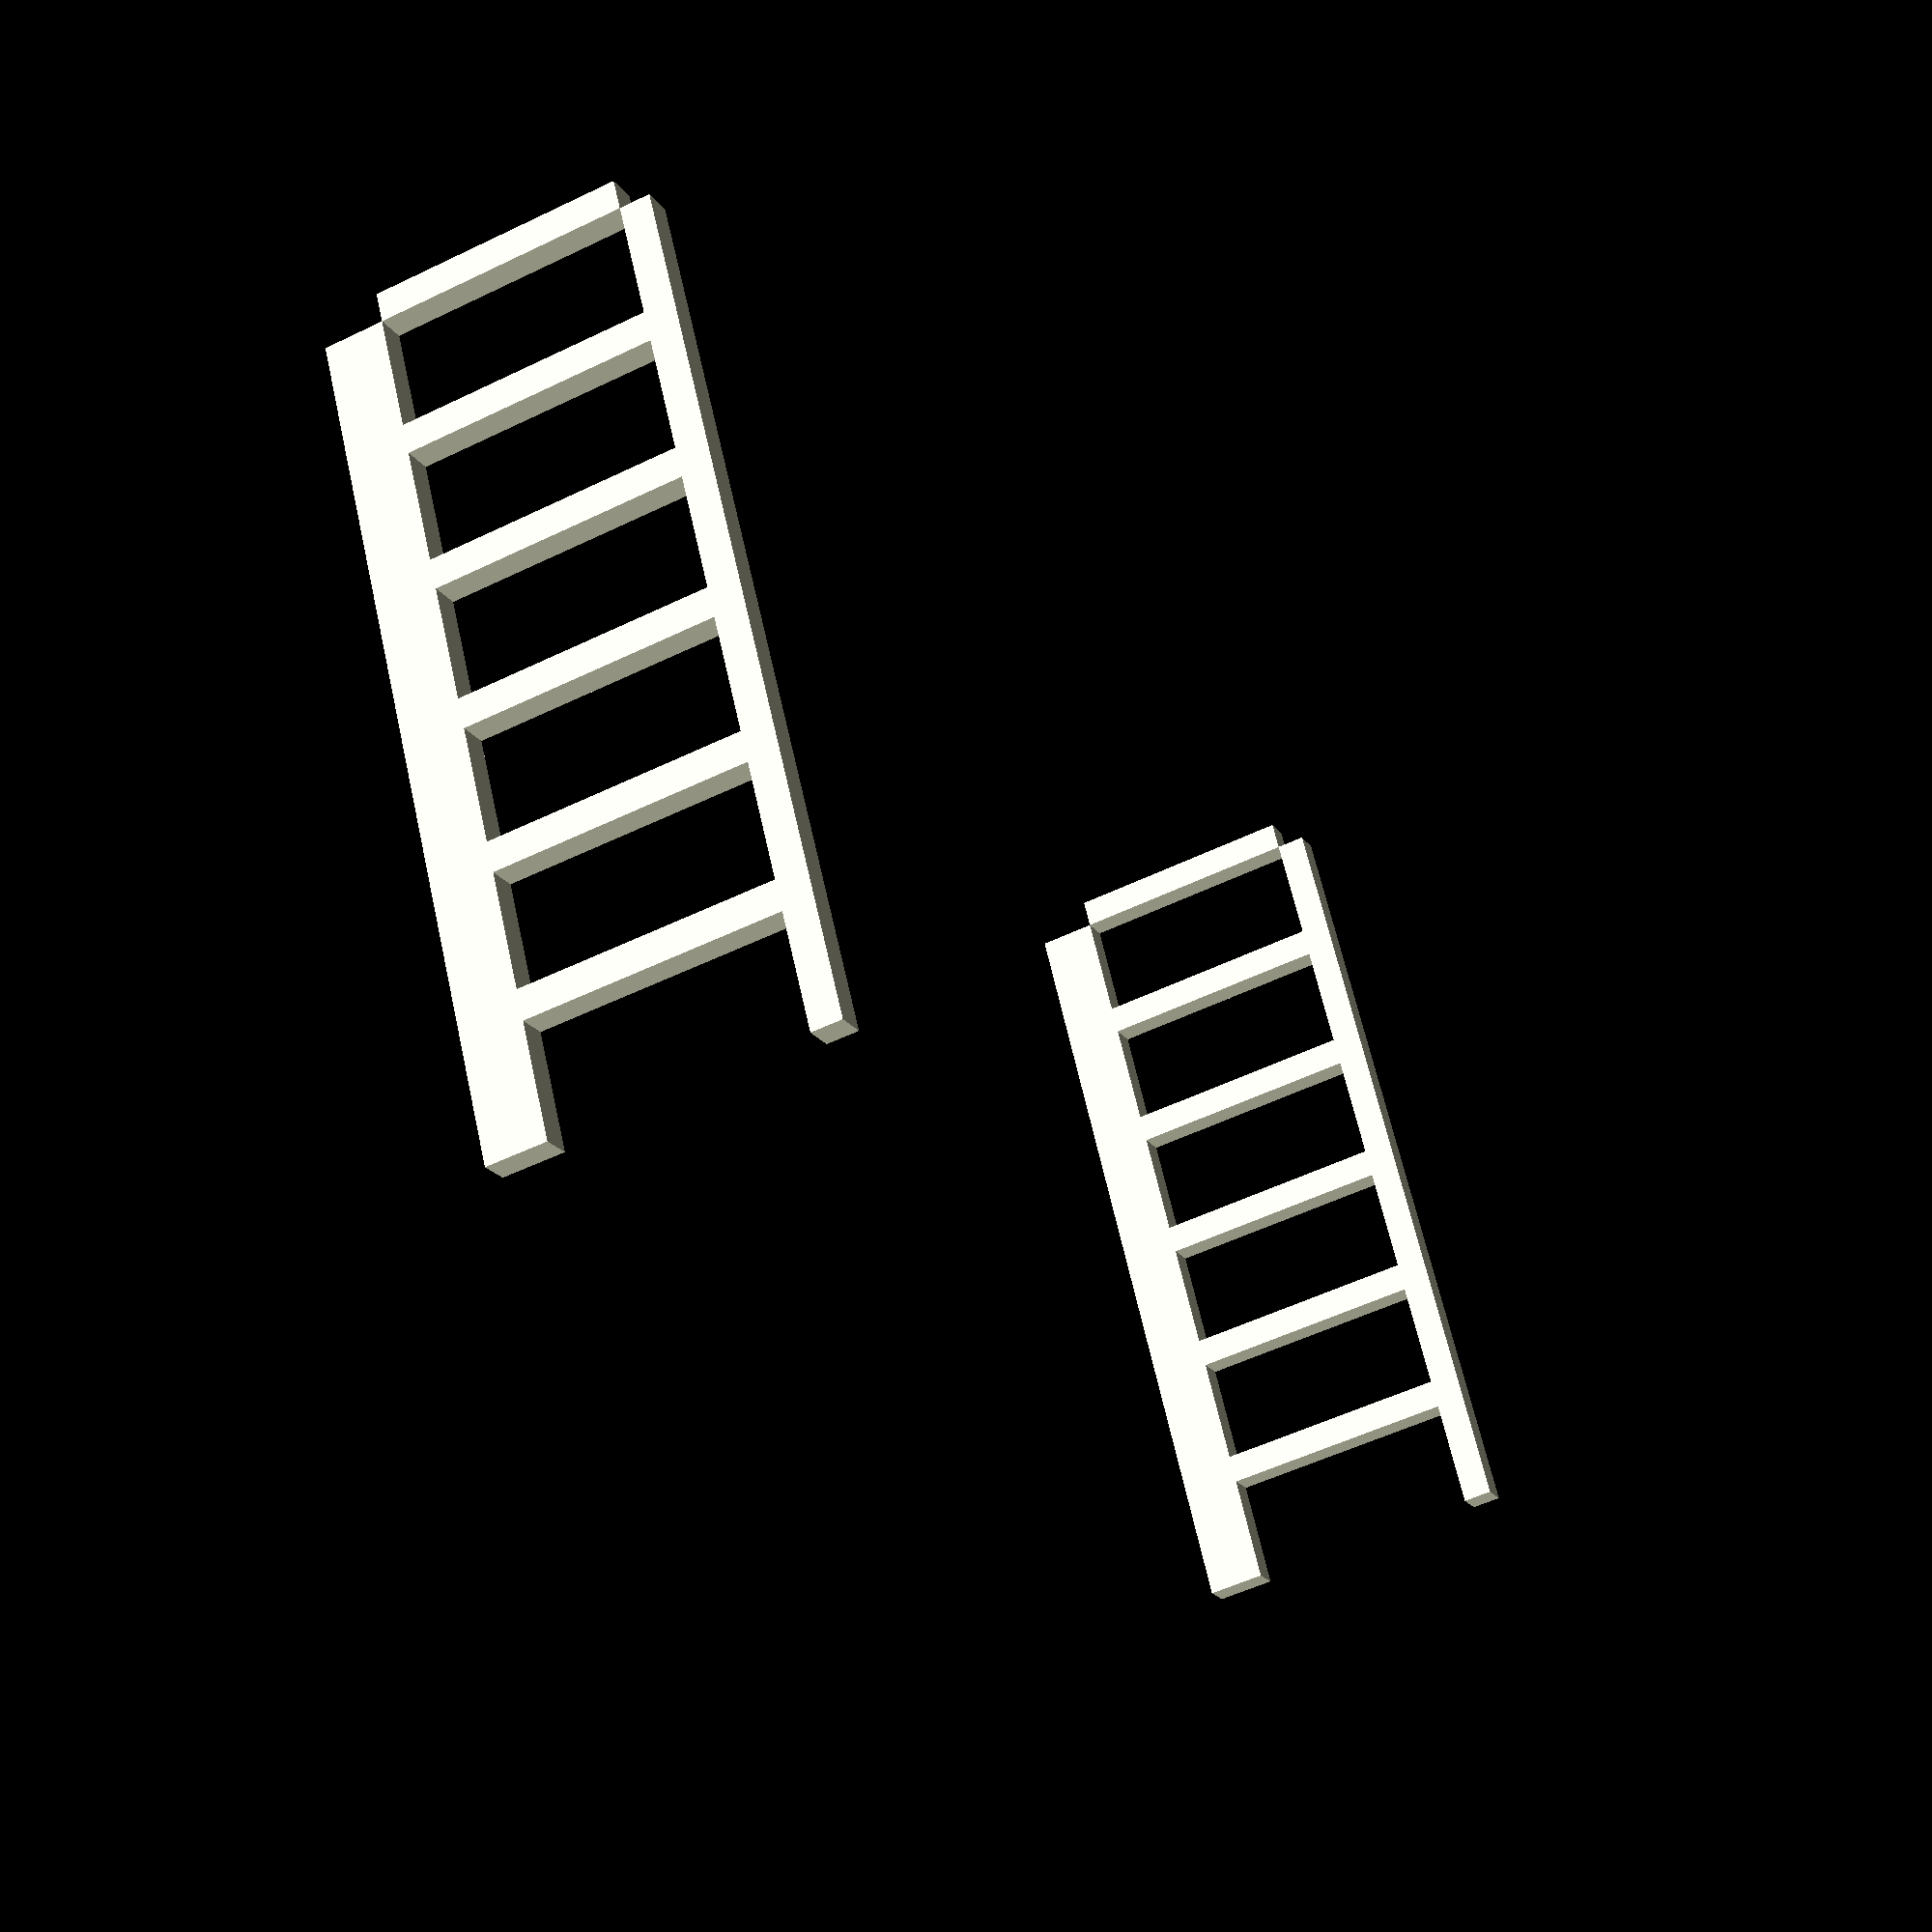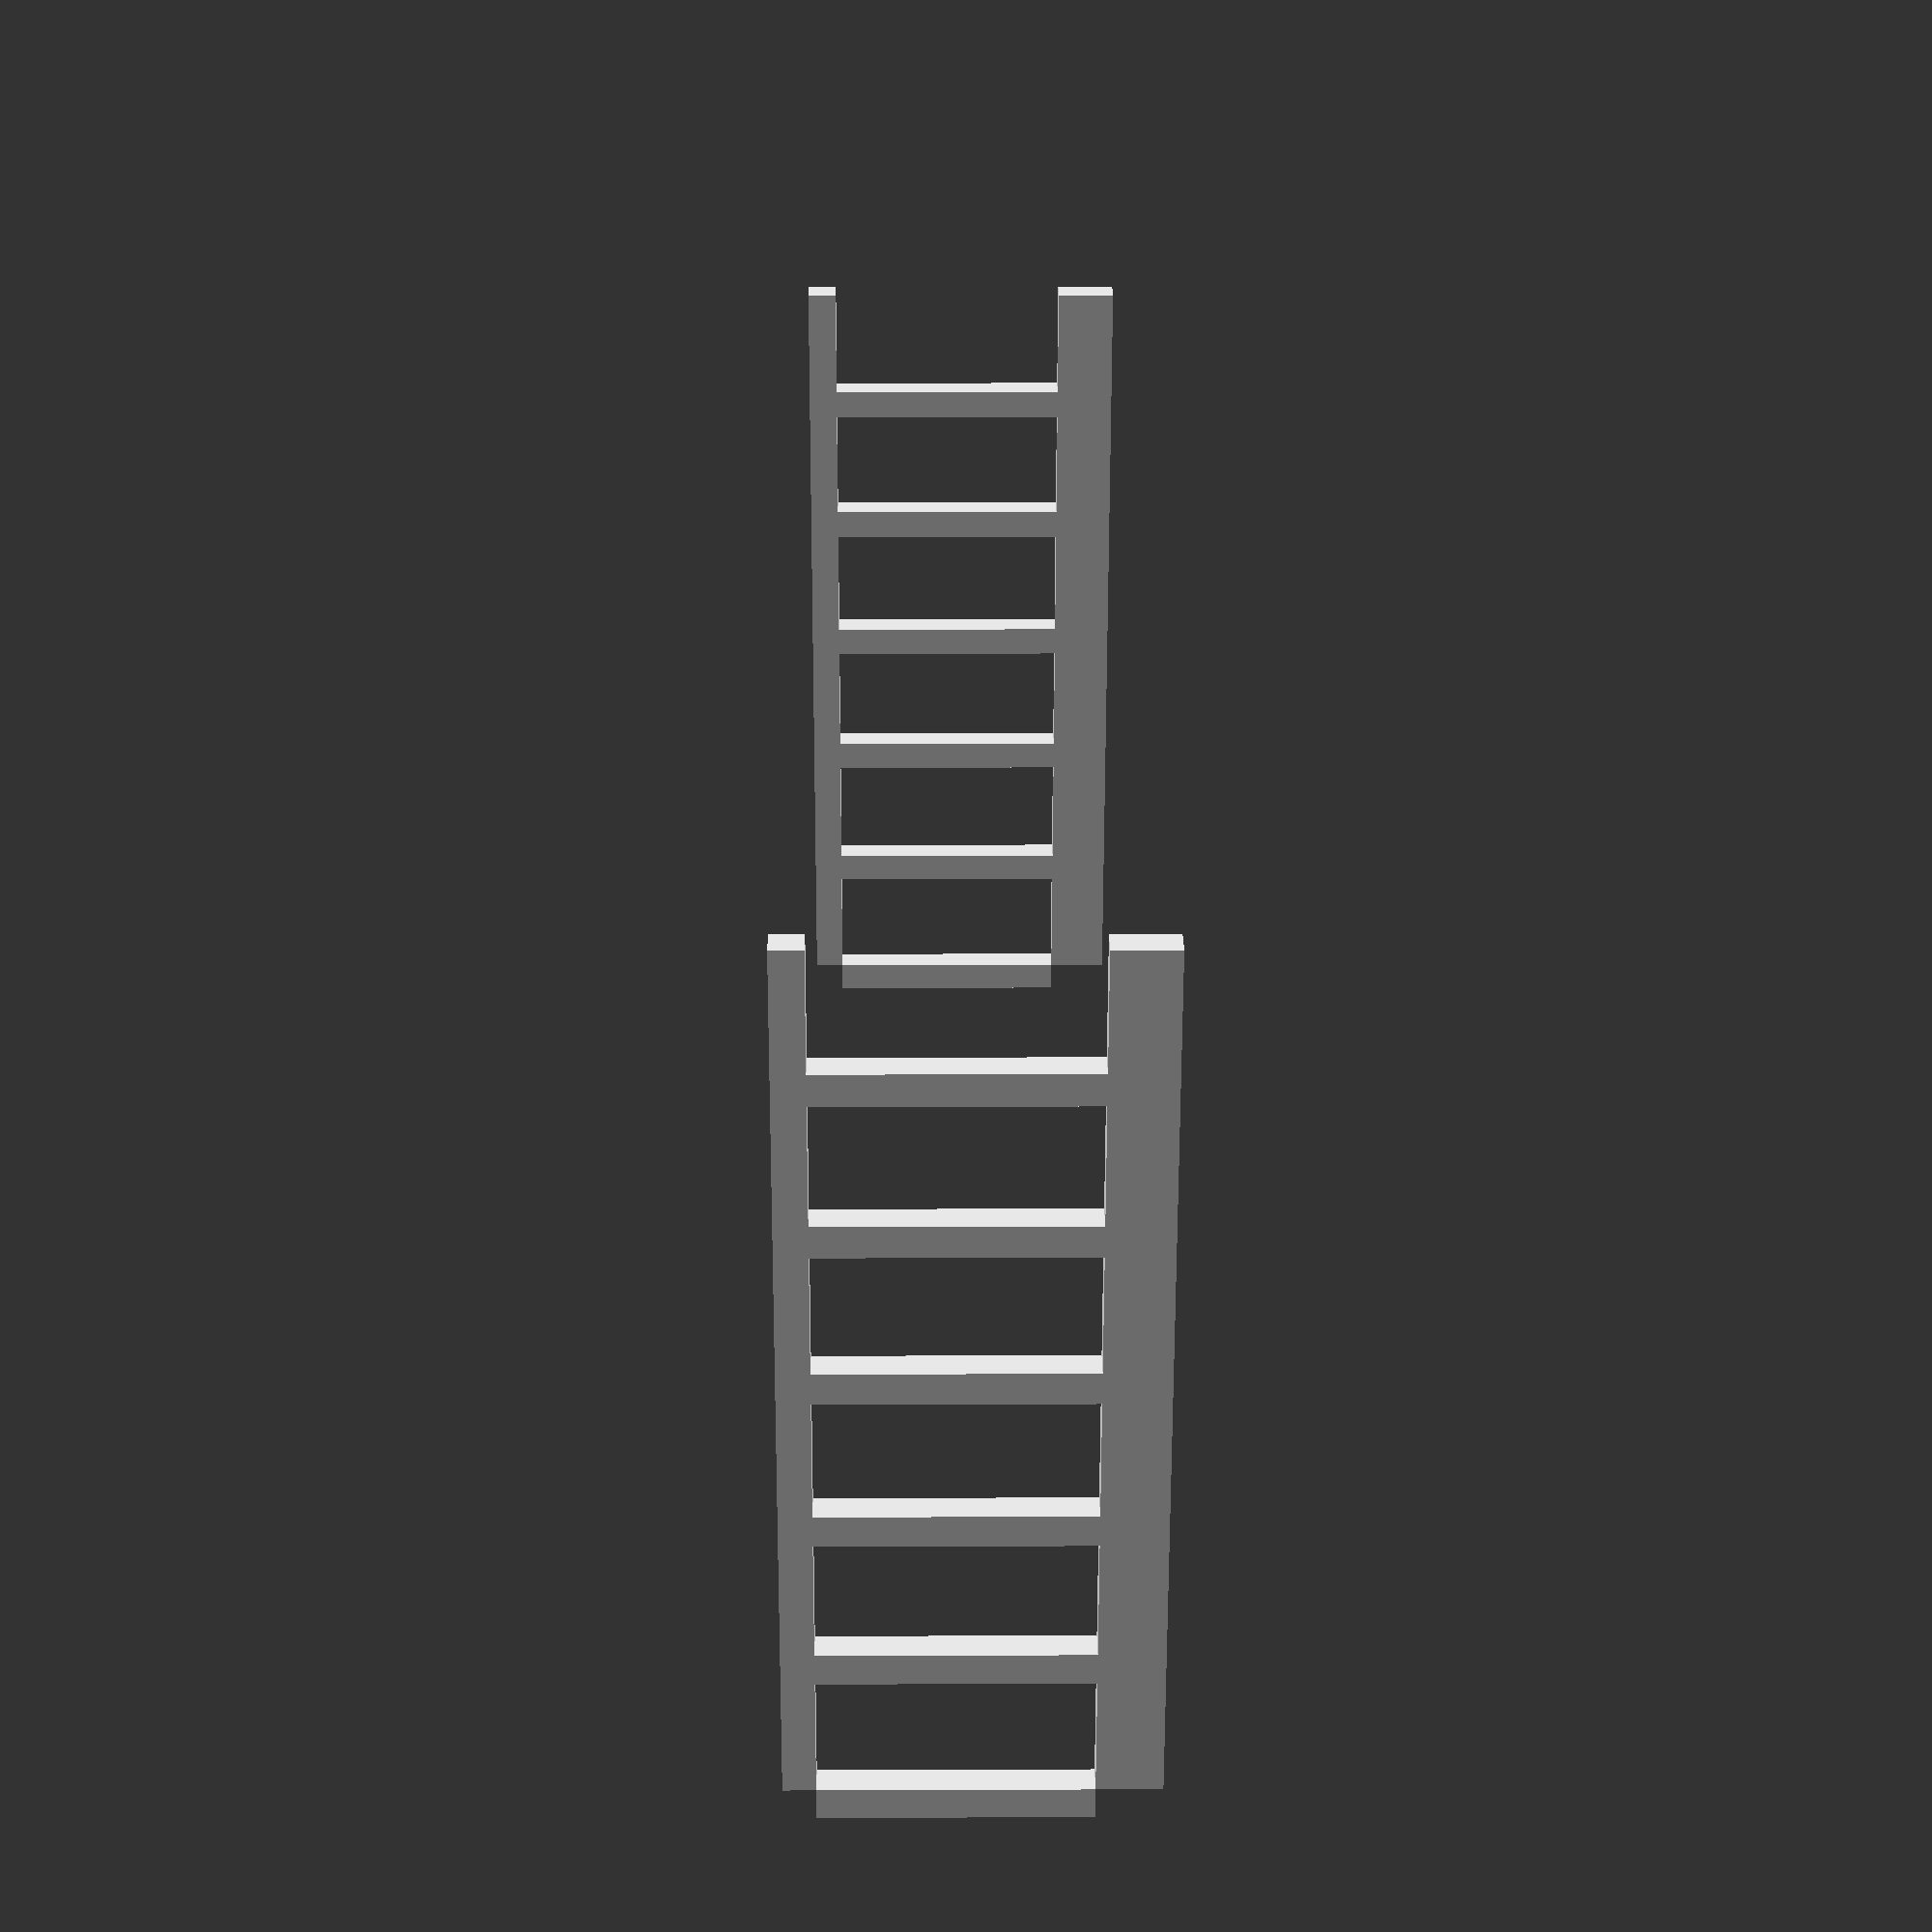
<openscad>
// factory parts

// mattress board
// main structure holding mattress board
// all-round fence
// house structure

// REMINDERS
// - subtract 0.001 units to guarantee items form a single object
// - rotate first, translate later
// - buld pieces centered so rotation is more intuitive
// - increase resolution using
//     $fa = 1;
//     $fs = 0.4;


bed_board_width=940;   // 0.94m
bed_board_length=1840; // 1.84m


// PART MODULES


// fence common
//https://www.bricomart.es/liston-abeto-cepillado-2400-x-68-x-34-mm.html
//https://www.bricomart.es/liston-abeto-cepillado-2400-x-34-x-34-mm.html
fence_rail_width=34;
fence_rail_height=34;
fence_main_width=34;
fence_main_height=68;
fence_bar_width=34;
fence_bar_height=34;
fence_bar_length=280; // 28cm

module fence_bar() {
        cube(
       [
        fence_bar_width,  // x
        fence_bar_height, // y
        fence_bar_length  // z
        ],
       center=true);
}

// 1. head/foot fence
module head_foo_fence() {
  fence_bar_separation=(bed_board_width+fence_bar_width)/6 ; // 188

  // fence main
  translate([0,0, -1*((fence_bar_length + fence_main_height)/2 - 0.001)])
    cube([
        bed_board_width,   // x
        fence_main_width,  // y 
        fence_main_height  // z
        ],
       center=true);

  // fence rail
  translate([0,0, ((fence_bar_length + fence_rail_height)/2 - 0.001)])
    cube(
       [
        bed_board_width,   // x
        fence_rail_width,  // y 
        fence_rail_height  // z
        ],
       center=true);

  // fence bars
  x=bed_board_width+fence_bar_width;
  for (dx=[ -x/2 + fence_bar_separation :fence_bar_separation: x/2]) {
    translate([dx, 0, 0])
    fence_bar();
  }
}


translate([0, -(bed_board_length/2), 0])
    head_foo_fence();
translate([0, (bed_board_length/2), 0])
    head_foo_fence();





</openscad>
<views>
elev=51.7 azim=242.3 roll=297.8 proj=p view=solid
elev=347.6 azim=104.3 roll=89.5 proj=p view=wireframe
</views>
